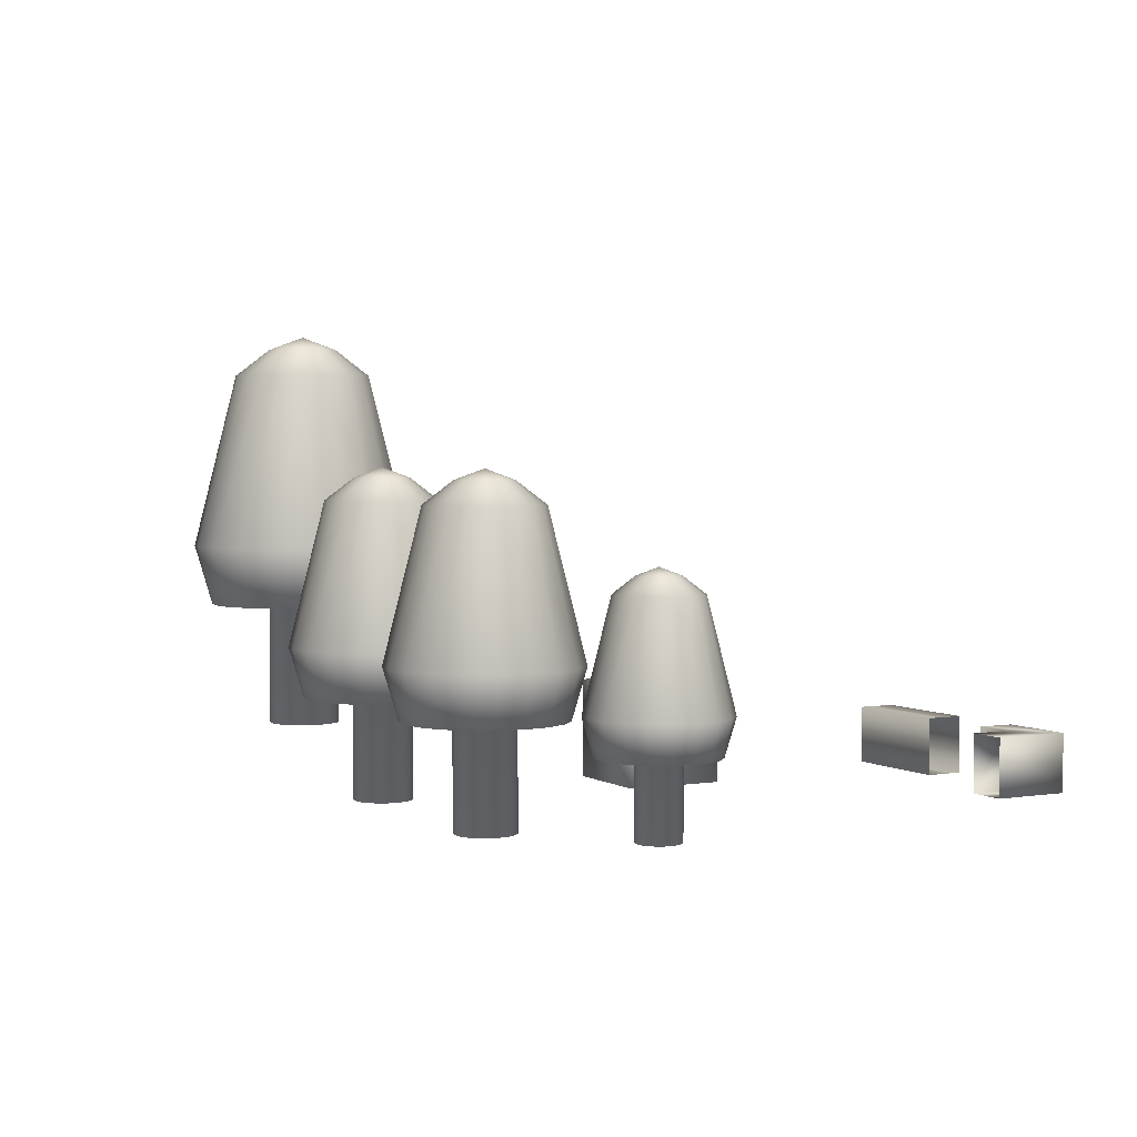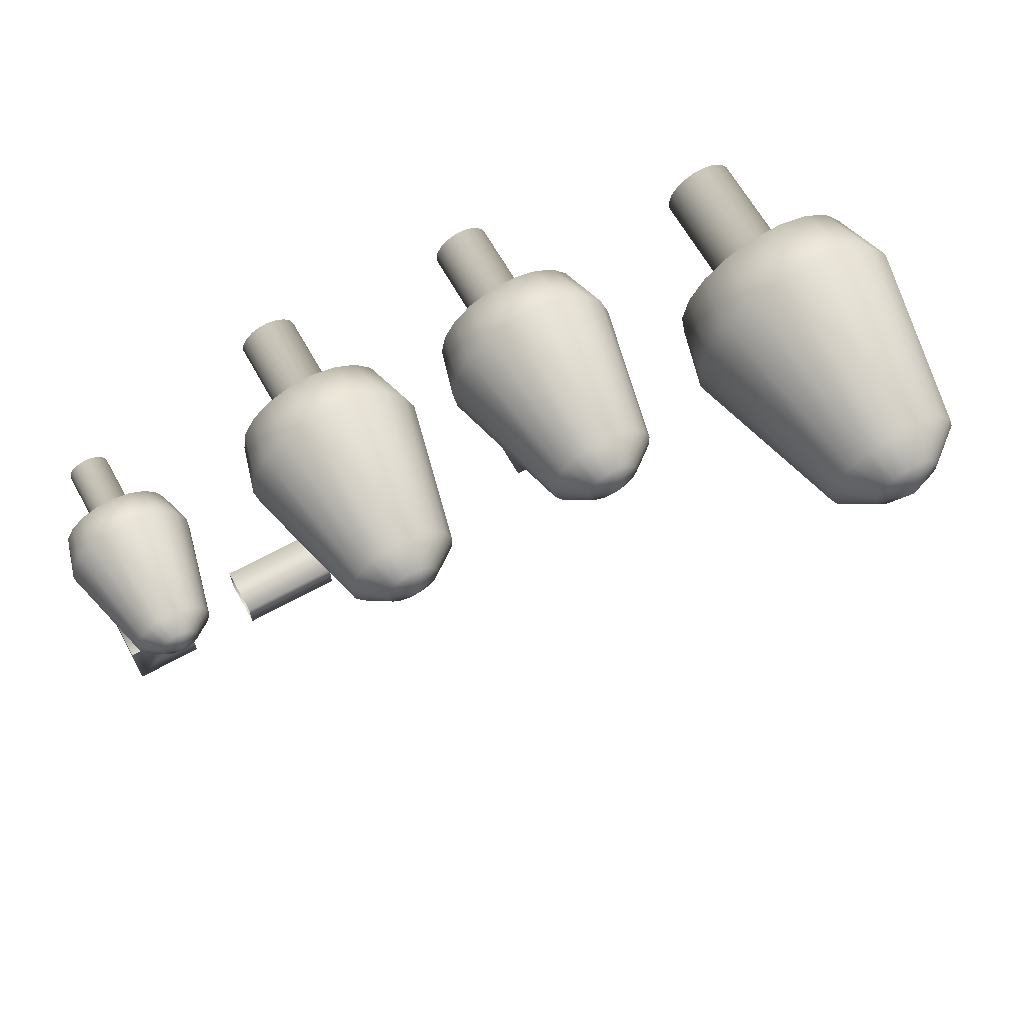
<metadata>
{"format":"obj","ext":"obj","renderer":"f3d","projection":"perspective","resolution":1024,"background":"white","views":[{"elev":2.9,"azim":61.5,"up":"+Y"},{"elev":65.3,"azim":150.8,"up":"+Z"}]}
</metadata>
<code>
v  72.04 1.971 2.483
v  72.01 1.971 2.359
v  72.61 1.971 2.157
v  72.66 1.971 2.483
v  71.95 1.971 2.249
v  72.45 1.971 1.866
v  71.86 1.971 2.164
v  72.2 1.971 1.641
v  71.75 1.971 2.114
v  71.9 1.971 1.509
v  71.62 1.971 2.104
v  71.57 1.971 1.481
v  71.5 1.971 2.134
v  71.25 1.971 1.562
v  71.4 1.971 2.203
v  70.97 1.971 1.744
v  71.32 1.971 2.302
v  70.77 1.971 2.005
v  71.28 1.971 2.42
v  70.66 1.971 2.317
v  71.28 1.971 2.546
v  70.66 1.971 2.648
v  71.32 1.971 2.664
v  70.77 1.971 2.961
v  71.4 1.971 2.763
v  70.97 1.971 3.222
v  71.5 1.971 2.832
v  71.25 1.971 3.403
v  71.62 1.971 2.862
v  71.57 1.971 3.485
v  71.75 1.971 2.852
v  71.9 1.971 3.457
v  71.86 1.971 2.801
v  72.2 1.971 3.324
v  71.95 1.971 2.717
v  72.45 1.971 3.1
v  72.01 1.971 2.607
v  72.61 1.971 2.809
v  72.78 2.608 2.097
v  72.84 2.608 2.483
v  72.59 2.608 1.752
v  72.31 2.608 1.487
v  71.95 2.608 1.329
v  71.56 2.608 1.297
v  71.18 2.608 1.393
v  70.85 2.608 1.607
v  70.61 2.608 1.917
v  70.48 2.608 2.287
v  70.48 2.608 2.679
v  70.61 2.608 3.049
v  70.85 2.608 3.358
v  71.18 2.608 3.573
v  71.56 2.608 3.669
v  71.95 2.608 3.636
v  72.31 2.608 3.479
v  72.59 2.608 3.214
v  72.78 2.608 2.869
v  72.34 4.467 2.246
v  72.38 4.467 2.483
v  72.23 4.467 2.035
v  72.05 4.467 1.873
v  71.83 4.467 1.776
v  71.59 4.467 1.756
v  71.36 4.467 1.815
v  71.16 4.467 1.946
v  71.01 4.467 2.136
v  70.94 4.467 2.363
v  70.94 4.467 2.603
v  71.01 4.467 2.83
v  71.16 4.467 3.019
v  71.36 4.467 3.151
v  71.59 4.467 3.21
v  71.83 4.467 3.19
v  72.05 4.467 3.093
v  72.23 4.467 2.931
v  72.34 4.467 2.72
v  72 4.75 2.365
v  72.02 4.75 2.483
v  71.94 4.75 2.259
v  71.85 4.75 2.178
v  71.74 4.75 2.13
v  71.62 4.75 2.12
v  71.51 4.75 2.149
v  71.41 4.75 2.215
v  71.33 4.75 2.309
v  71.3 4.75 2.423
v  71.3 4.75 2.543
v  71.33 4.75 2.656
v  71.41 4.75 2.751
v  71.51 4.75 2.817
v  71.62 4.75 2.846
v  71.74 4.75 2.836
v  71.85 4.75 2.788
v  71.94 4.75 2.707
v  72 4.75 2.601
v  71.65 4.887 2.483
v  72.04 0.6567 2.483
v  72.01 0.6567 2.359
v  71.95 0.6567 2.249
v  71.86 0.6567 2.164
v  71.75 0.6567 2.114
v  71.62 0.6567 2.104
v  71.5 0.6567 2.134
v  71.4 0.6567 2.203
v  71.32 0.6567 2.302
v  71.28 0.6567 2.42
v  71.28 0.6567 2.546
v  71.32 0.6567 2.664
v  71.4 0.6567 2.763
v  71.5 0.6567 2.832
v  71.62 0.6567 2.862
v  71.75 0.6567 2.852
v  71.86 0.6567 2.801
v  71.95 0.6567 2.717
v  72.01 0.6567 2.607
o Cylinder020
g Cylinder020
f 1 2 3 4
f 2 5 6 3
f 5 7 8 6
f 7 9 10 8
f 9 11 12 10
f 11 13 14 12
f 13 15 16 14
f 15 17 18 16
f 17 19 20 18
f 19 21 22 20
f 21 23 24 22
f 23 25 26 24
f 25 27 28 26
f 27 29 30 28
f 29 31 32 30
f 31 33 34 32
f 33 35 36 34
f 35 37 38 36
f 37 1 4 38
f 4 3 39 40
f 3 6 41 39
f 6 8 42 41
f 8 10 43 42
f 10 12 44 43
f 12 14 45 44
f 14 16 46 45
f 16 18 47 46
f 18 20 48 47
f 20 22 49 48
f 22 24 50 49
f 24 26 51 50
f 26 28 52 51
f 28 30 53 52
f 30 32 54 53
f 32 34 55 54
f 34 36 56 55
f 36 38 57 56
f 38 4 40 57
f 40 39 58 59
f 39 41 60 58
f 41 42 61 60
f 42 43 62 61
f 43 44 63 62
f 44 45 64 63
f 45 46 65 64
f 46 47 66 65
f 47 48 67 66
f 48 49 68 67
f 49 50 69 68
f 50 51 70 69
f 51 52 71 70
f 52 53 72 71
f 53 54 73 72
f 54 55 74 73
f 55 56 75 74
f 56 57 76 75
f 57 40 59 76
f 59 58 77 78
f 58 60 79 77
f 60 61 80 79
f 61 62 81 80
f 62 63 82 81
f 63 64 83 82
f 64 65 84 83
f 65 66 85 84
f 66 67 86 85
f 67 68 87 86
f 68 69 88 87
f 69 70 89 88
f 70 71 90 89
f 71 72 91 90
f 72 73 92 91
f 73 74 93 92
f 74 75 94 93
f 75 76 95 94
f 76 59 78 95
f 96 78 77
f 96 77 79
f 96 79 80
f 96 80 81
f 96 81 82
f 96 82 83
f 96 83 84
f 96 84 85
f 96 85 86
f 96 86 87
f 96 87 88
f 96 88 89
f 96 89 90
f 96 90 91
f 96 91 92
f 96 92 93
f 96 93 94
f 96 94 95
f 96 95 78
f 2 1 97 98
f 5 2 98 99
f 7 5 99 100
f 9 7 100 101
f 11 9 101 102
f 13 11 102 103
f 15 13 103 104
f 17 15 104 105
f 19 17 105 106
f 21 19 106 107
f 23 21 107 108
f 25 23 108 109
f 27 25 109 110
f 29 27 110 111
f 31 29 111 112
f 33 31 112 113
f 35 33 113 114
f 37 35 114 115
f 1 37 115 97
f 97 115 114 113 112 111 110 109 108 107 106 105 104 103 102 101 100 99 98
v  58.97 3.572 2.927
v  58.93 3.572 2.698
v  60.02 3.572 2.323
v  60.12 3.572 2.927
v  58.82 3.572 2.494
v  59.73 3.572 1.784
v  58.65 3.572 2.337
v  59.28 3.572 1.37
v  58.44 3.572 2.244
v  58.72 3.572 1.124
v  58.2 3.572 2.225
v  58.11 3.572 1.073
v  57.98 3.572 2.282
v  57.52 3.572 1.223
v  57.79 3.572 2.408
v  57 3.572 1.558
v  57.64 3.572 2.591
v  56.63 3.572 2.041
v  57.57 3.572 2.811
v  56.43 3.572 2.62
v  57.57 3.572 3.042
v  56.43 3.572 3.233
v  57.64 3.572 3.262
v  56.63 3.572 3.812
v  57.79 3.572 3.445
v  57 3.572 4.295
v  57.98 3.572 3.571
v  57.52 3.572 4.63
v  58.2 3.572 3.628
v  58.11 3.572 4.78
v  58.44 3.572 3.609
v  58.72 3.572 4.729
v  58.65 3.572 3.516
v  59.28 3.572 4.484
v  58.82 3.572 3.359
v  59.73 3.572 4.069
v  58.93 3.572 3.155
v  60.02 3.572 3.53
v  60.35 4.751 2.212
v  60.46 4.751 2.927
v  60 4.751 1.574
v  59.47 4.751 1.083
v  58.8 4.751 0.7922
v  58.08 4.751 0.7323
v  57.38 4.751 0.9102
v  56.77 4.751 1.307
v  56.33 4.751 1.879
v  56.09 4.751 2.564
v  56.09 4.751 3.289
v  56.33 4.751 3.974
v  56.77 4.751 4.546
v  57.38 4.751 4.943
v  58.08 4.751 5.121
v  58.8 4.751 5.061
v  59.47 4.751 4.77
v  60 4.751 4.279
v  60.35 4.751 3.642
v  59.54 8.191 2.488
v  59.61 8.191 2.927
v  59.33 8.191 2.098
v  59 8.191 1.797
v  58.59 8.191 1.619
v  58.15 8.191 1.582
v  57.72 8.191 1.691
v  57.35 8.191 1.934
v  57.08 8.191 2.284
v  56.93 8.191 2.704
v  56.93 8.191 3.149
v  57.08 8.191 3.569
v  57.35 8.191 3.919
v  57.72 8.191 4.162
v  58.15 8.191 4.271
v  58.59 8.191 4.235
v  59 8.191 4.056
v  59.33 8.191 3.755
v  59.54 8.191 3.365
v  58.9 8.715 2.708
v  58.94 8.715 2.927
v  58.8 8.715 2.512
v  58.63 8.715 2.362
v  58.43 8.715 2.272
v  58.21 8.715 2.254
v  57.99 8.715 2.309
v  57.81 8.715 2.43
v  57.67 8.715 2.606
v  57.6 8.715 2.816
v  57.6 8.715 3.038
v  57.67 8.715 3.248
v  57.81 8.715 3.423
v  57.99 8.715 3.544
v  58.21 8.715 3.599
v  58.43 8.715 3.581
v  58.63 8.715 3.491
v  58.8 8.715 3.341
v  58.9 8.715 3.146
v  58.26 8.969 2.927
v  58.97 1.14 2.927
v  58.93 1.14 2.698
v  58.82 1.14 2.494
v  58.65 1.14 2.337
v  58.44 1.14 2.244
v  58.2 1.14 2.225
v  57.98 1.14 2.282
v  57.79 1.14 2.408
v  57.64 1.14 2.591
v  57.57 1.14 2.811
v  57.57 1.14 3.042
v  57.64 1.14 3.262
v  57.79 1.14 3.445
v  57.98 1.14 3.571
v  58.2 1.14 3.628
v  58.44 1.14 3.609
v  58.65 1.14 3.516
v  58.82 1.14 3.359
v  58.93 1.14 3.155
o Cylinder106
g Cylinder106
f 116 117 118 119
f 117 120 121 118
f 120 122 123 121
f 122 124 125 123
f 124 126 127 125
f 126 128 129 127
f 128 130 131 129
f 130 132 133 131
f 132 134 135 133
f 134 136 137 135
f 136 138 139 137
f 138 140 141 139
f 140 142 143 141
f 142 144 145 143
f 144 146 147 145
f 146 148 149 147
f 148 150 151 149
f 150 152 153 151
f 152 116 119 153
f 119 118 154 155
f 118 121 156 154
f 121 123 157 156
f 123 125 158 157
f 125 127 159 158
f 127 129 160 159
f 129 131 161 160
f 131 133 162 161
f 133 135 163 162
f 135 137 164 163
f 137 139 165 164
f 139 141 166 165
f 141 143 167 166
f 143 145 168 167
f 145 147 169 168
f 147 149 170 169
f 149 151 171 170
f 151 153 172 171
f 153 119 155 172
f 155 154 173 174
f 154 156 175 173
f 156 157 176 175
f 157 158 177 176
f 158 159 178 177
f 159 160 179 178
f 160 161 180 179
f 161 162 181 180
f 162 163 182 181
f 163 164 183 182
f 164 165 184 183
f 165 166 185 184
f 166 167 186 185
f 167 168 187 186
f 168 169 188 187
f 169 170 189 188
f 170 171 190 189
f 171 172 191 190
f 172 155 174 191
f 174 173 192 193
f 173 175 194 192
f 175 176 195 194
f 176 177 196 195
f 177 178 197 196
f 178 179 198 197
f 179 180 199 198
f 180 181 200 199
f 181 182 201 200
f 182 183 202 201
f 183 184 203 202
f 184 185 204 203
f 185 186 205 204
f 186 187 206 205
f 187 188 207 206
f 188 189 208 207
f 189 190 209 208
f 190 191 210 209
f 191 174 193 210
f 211 193 192
f 211 192 194
f 211 194 195
f 211 195 196
f 211 196 197
f 211 197 198
f 211 198 199
f 211 199 200
f 211 200 201
f 211 201 202
f 211 202 203
f 211 203 204
f 211 204 205
f 211 205 206
f 211 206 207
f 211 207 208
f 211 208 209
f 211 209 210
f 211 210 193
f 117 116 212 213
f 120 117 213 214
f 122 120 214 215
f 124 122 215 216
f 126 124 216 217
f 128 126 217 218
f 130 128 218 219
f 132 130 219 220
f 134 132 220 221
f 136 134 221 222
f 138 136 222 223
f 140 138 223 224
f 142 140 224 225
f 144 142 225 226
f 146 144 226 227
f 148 146 227 228
f 150 148 228 229
f 152 150 229 230
f 116 152 230 212
f 212 230 229 228 227 226 225 224 223 222 221 220 219 218 217 216 215 214 213
v  63.81 2.152 3.377
v  63.78 2.152 3.199
v  64.63 2.152 2.906
v  64.71 2.152 3.377
v  63.69 2.152 3.04
v  64.4 2.152 2.485
v  63.56 2.152 2.917
v  64.05 2.152 2.162
v  63.39 2.152 2.844
v  63.61 2.152 1.969
v  63.21 2.152 2.829
v  63.14 2.152 1.93
v  63.04 2.152 2.874
v  62.67 2.152 2.047
v  62.88 2.152 2.973
v  62.27 2.152 2.309
v  62.77 2.152 3.116
v  61.98 2.152 2.686
v  62.71 2.152 3.287
v  61.82 2.152 3.138
v  62.71 2.152 3.468
v  61.82 2.152 3.616
v  62.77 2.152 3.639
v  61.98 2.152 4.069
v  62.88 2.152 3.782
v  62.27 2.152 4.446
v  63.04 2.152 3.881
v  62.67 2.152 4.707
v  63.21 2.152 3.925
v  63.14 2.152 4.825
v  63.39 2.152 3.91
v  63.61 2.152 4.785
v  63.56 2.152 3.838
v  64.05 2.152 4.593
v  63.69 2.152 3.715
v  64.4 2.152 4.269
v  63.78 2.152 3.556
v  64.63 2.152 3.849
v  64.88 3.073 2.819
v  64.98 3.073 3.377
v  64.61 3.073 2.321
v  64.2 3.073 1.938
v  63.68 3.073 1.711
v  63.12 3.073 1.664
v  62.57 3.073 1.803
v  62.09 3.073 2.112
v  61.74 3.073 2.559
v  61.56 3.073 3.094
v  61.56 3.073 3.66
v  61.74 3.073 4.196
v  62.09 3.073 4.642
v  62.57 3.073 4.952
v  63.12 3.073 5.091
v  63.68 3.073 5.044
v  64.2 3.073 4.817
v  64.61 3.073 4.433
v  64.88 3.073 3.936
v  64.25 5.76 3.035
v  64.31 5.76 3.377
v  64.09 5.76 2.73
v  63.83 5.76 2.495
v  63.52 5.76 2.356
v  63.17 5.76 2.327
v  62.83 5.76 2.412
v  62.54 5.76 2.602
v  62.33 5.76 2.876
v  62.22 5.76 3.204
v  62.22 5.76 3.551
v  62.33 5.76 3.879
v  62.54 5.76 4.153
v  62.83 5.76 4.342
v  63.17 5.76 4.427
v  63.52 5.76 4.399
v  63.83 5.76 4.26
v  64.09 5.76 4.024
v  64.25 5.76 3.72
v  63.76 6.168 3.206
v  63.78 6.168 3.377
v  63.67 6.168 3.054
v  63.55 6.168 2.936
v  63.39 6.168 2.867
v  63.21 6.168 2.852
v  63.05 6.168 2.895
v  62.9 6.168 2.99
v  62.79 6.168 3.127
v  62.74 6.168 3.291
v  62.74 6.168 3.464
v  62.79 6.168 3.628
v  62.9 6.168 3.765
v  63.05 6.168 3.86
v  63.21 6.168 3.902
v  63.39 6.168 3.888
v  63.55 6.168 3.818
v  63.67 6.168 3.701
v  63.76 6.168 3.548
v  63.26 6.366 3.377
v  63.81 0.2532 3.377
v  63.78 0.2532 3.199
v  63.69 0.2532 3.04
v  63.56 0.2532 2.917
v  63.39 0.2532 2.844
v  63.21 0.2532 2.829
v  63.04 0.2532 2.874
v  62.88 0.2532 2.973
v  62.77 0.2532 3.116
v  62.71 0.2532 3.287
v  62.71 0.2532 3.468
v  62.77 0.2532 3.639
v  62.88 0.2532 3.782
v  63.04 0.2532 3.881
v  63.21 0.2532 3.925
v  63.39 0.2532 3.91
v  63.56 0.2532 3.838
v  63.69 0.2532 3.715
v  63.78 0.2532 3.556
o Cylinder107
g Cylinder107
f 231 232 233 234
f 232 235 236 233
f 235 237 238 236
f 237 239 240 238
f 239 241 242 240
f 241 243 244 242
f 243 245 246 244
f 245 247 248 246
f 247 249 250 248
f 249 251 252 250
f 251 253 254 252
f 253 255 256 254
f 255 257 258 256
f 257 259 260 258
f 259 261 262 260
f 261 263 264 262
f 263 265 266 264
f 265 267 268 266
f 267 231 234 268
f 234 233 269 270
f 233 236 271 269
f 236 238 272 271
f 238 240 273 272
f 240 242 274 273
f 242 244 275 274
f 244 246 276 275
f 246 248 277 276
f 248 250 278 277
f 250 252 279 278
f 252 254 280 279
f 254 256 281 280
f 256 258 282 281
f 258 260 283 282
f 260 262 284 283
f 262 264 285 284
f 264 266 286 285
f 266 268 287 286
f 268 234 270 287
f 270 269 288 289
f 269 271 290 288
f 271 272 291 290
f 272 273 292 291
f 273 274 293 292
f 274 275 294 293
f 275 276 295 294
f 276 277 296 295
f 277 278 297 296
f 278 279 298 297
f 279 280 299 298
f 280 281 300 299
f 281 282 301 300
f 282 283 302 301
f 283 284 303 302
f 284 285 304 303
f 285 286 305 304
f 286 287 306 305
f 287 270 289 306
f 289 288 307 308
f 288 290 309 307
f 290 291 310 309
f 291 292 311 310
f 292 293 312 311
f 293 294 313 312
f 294 295 314 313
f 295 296 315 314
f 296 297 316 315
f 297 298 317 316
f 298 299 318 317
f 299 300 319 318
f 300 301 320 319
f 301 302 321 320
f 302 303 322 321
f 303 304 323 322
f 304 305 324 323
f 305 306 325 324
f 306 289 308 325
f 326 308 307
f 326 307 309
f 326 309 310
f 326 310 311
f 326 311 312
f 326 312 313
f 326 313 314
f 326 314 315
f 326 315 316
f 326 316 317
f 326 317 318
f 326 318 319
f 326 319 320
f 326 320 321
f 326 321 322
f 326 322 323
f 326 323 324
f 326 324 325
f 326 325 308
f 232 231 327 328
f 235 232 328 329
f 237 235 329 330
f 239 237 330 331
f 241 239 331 332
f 243 241 332 333
f 245 243 333 334
f 247 245 334 335
f 249 247 335 336
f 251 249 336 337
f 253 251 337 338
f 255 253 338 339
f 257 255 339 340
f 259 257 340 341
f 261 259 341 342
f 263 261 342 343
f 265 263 343 344
f 267 265 344 345
f 231 267 345 327
f 327 345 344 343 342 341 340 339 338 337 336 335 334 333 332 331 330 329 328
v  68.04 2.152 3.377
v  68.01 2.152 3.199
v  68.86 2.152 2.906
v  68.94 2.152 3.377
v  67.92 2.152 3.04
v  68.64 2.152 2.485
v  67.79 2.152 2.917
v  68.28 2.152 2.162
v  67.62 2.152 2.844
v  67.85 2.152 1.969
v  67.44 2.152 2.829
v  67.37 2.152 1.93
v  67.27 2.152 2.874
v  66.91 2.152 2.047
v  67.12 2.152 2.973
v  66.51 2.152 2.309
v  67.01 2.152 3.116
v  66.21 2.152 2.686
v  66.95 2.152 3.287
v  66.06 2.152 3.138
v  66.95 2.152 3.468
v  66.06 2.152 3.616
v  67.01 2.152 3.639
v  66.21 2.152 4.069
v  67.12 2.152 3.782
v  66.51 2.152 4.446
v  67.27 2.152 3.881
v  66.91 2.152 4.707
v  67.44 2.152 3.925
v  67.37 2.152 4.825
v  67.62 2.152 3.91
v  67.85 2.152 4.785
v  67.79 2.152 3.838
v  68.28 2.152 4.593
v  67.92 2.152 3.715
v  68.64 2.152 4.269
v  68.01 2.152 3.556
v  68.86 2.152 3.849
v  69.12 3.073 2.819
v  69.21 3.073 3.377
v  68.85 3.073 2.321
v  68.43 3.073 1.938
v  67.91 3.073 1.711
v  67.35 3.073 1.664
v  66.8 3.073 1.803
v  66.32 3.073 2.112
v  65.98 3.073 2.559
v  65.79 3.073 3.094
v  65.79 3.073 3.66
v  65.98 3.073 4.196
v  66.32 3.073 4.642
v  66.8 3.073 4.952
v  67.35 3.073 5.091
v  67.91 3.073 5.044
v  68.43 3.073 4.817
v  68.85 3.073 4.433
v  69.12 3.073 3.936
v  68.49 5.76 3.035
v  68.54 5.76 3.377
v  68.32 5.76 2.73
v  68.07 5.76 2.495
v  67.75 5.76 2.356
v  67.4 5.76 2.327
v  67.07 5.76 2.412
v  66.78 5.76 2.602
v  66.56 5.76 2.876
v  66.45 5.76 3.204
v  66.45 5.76 3.551
v  66.56 5.76 3.879
v  66.78 5.76 4.153
v  67.07 5.76 4.342
v  67.4 5.76 4.427
v  67.75 5.76 4.399
v  68.07 5.76 4.26
v  68.32 5.76 4.024
v  68.49 5.76 3.72
v  67.99 6.168 3.206
v  68.02 6.168 3.377
v  67.9 6.168 3.054
v  67.78 6.168 2.936
v  67.62 6.168 2.867
v  67.45 6.168 2.852
v  67.28 6.168 2.895
v  67.13 6.168 2.99
v  67.03 6.168 3.127
v  66.97 6.168 3.291
v  66.97 6.168 3.464
v  67.03 6.168 3.628
v  67.13 6.168 3.765
v  67.28 6.168 3.86
v  67.45 6.168 3.902
v  67.62 6.168 3.888
v  67.78 6.168 3.818
v  67.9 6.168 3.701
v  67.99 6.168 3.548
v  67.49 6.366 3.377
v  68.04 0.2532 3.377
v  68.01 0.2532 3.199
v  67.92 0.2532 3.04
v  67.79 0.2532 2.917
v  67.62 0.2532 2.844
v  67.44 0.2532 2.829
v  67.27 0.2532 2.874
v  67.12 0.2532 2.973
v  67.01 0.2532 3.116
v  66.95 0.2532 3.287
v  66.95 0.2532 3.468
v  67.01 0.2532 3.639
v  67.12 0.2532 3.782
v  67.27 0.2532 3.881
v  67.44 0.2532 3.925
v  67.62 0.2532 3.91
v  67.79 0.2532 3.838
v  67.92 0.2532 3.715
v  68.01 0.2532 3.556
o Cylinder108
g Cylinder108
f 346 347 348 349
f 347 350 351 348
f 350 352 353 351
f 352 354 355 353
f 354 356 357 355
f 356 358 359 357
f 358 360 361 359
f 360 362 363 361
f 362 364 365 363
f 364 366 367 365
f 366 368 369 367
f 368 370 371 369
f 370 372 373 371
f 372 374 375 373
f 374 376 377 375
f 376 378 379 377
f 378 380 381 379
f 380 382 383 381
f 382 346 349 383
f 349 348 384 385
f 348 351 386 384
f 351 353 387 386
f 353 355 388 387
f 355 357 389 388
f 357 359 390 389
f 359 361 391 390
f 361 363 392 391
f 363 365 393 392
f 365 367 394 393
f 367 369 395 394
f 369 371 396 395
f 371 373 397 396
f 373 375 398 397
f 375 377 399 398
f 377 379 400 399
f 379 381 401 400
f 381 383 402 401
f 383 349 385 402
f 385 384 403 404
f 384 386 405 403
f 386 387 406 405
f 387 388 407 406
f 388 389 408 407
f 389 390 409 408
f 390 391 410 409
f 391 392 411 410
f 392 393 412 411
f 393 394 413 412
f 394 395 414 413
f 395 396 415 414
f 396 397 416 415
f 397 398 417 416
f 398 399 418 417
f 399 400 419 418
f 400 401 420 419
f 401 402 421 420
f 402 385 404 421
f 404 403 422 423
f 403 405 424 422
f 405 406 425 424
f 406 407 426 425
f 407 408 427 426
f 408 409 428 427
f 409 410 429 428
f 410 411 430 429
f 411 412 431 430
f 412 413 432 431
f 413 414 433 432
f 414 415 434 433
f 415 416 435 434
f 416 417 436 435
f 417 418 437 436
f 418 419 438 437
f 419 420 439 438
f 420 421 440 439
f 421 404 423 440
f 441 423 422
f 441 422 424
f 441 424 425
f 441 425 426
f 441 426 427
f 441 427 428
f 441 428 429
f 441 429 430
f 441 430 431
f 441 431 432
f 441 432 433
f 441 433 434
f 441 434 435
f 441 435 436
f 441 436 437
f 441 437 438
f 441 438 439
f 441 439 440
f 441 440 423
f 347 346 442 443
f 350 347 443 444
f 352 350 444 445
f 354 352 445 446
f 356 354 446 447
f 358 356 447 448
f 360 358 448 449
f 362 360 449 450
f 364 362 450 451
f 366 364 451 452
f 368 366 452 453
f 370 368 453 454
f 372 370 454 455
f 374 372 455 456
f 376 374 456 457
f 378 376 457 458
f 380 378 458 459
f 382 380 459 460
f 346 382 460 442
f 442 460 459 458 457 456 455 454 453 452 451 450 449 448 447 446 445 444 443
v  72.46 1.998 -4.819
v  71.8 1.998 -4.152
v  71.8 1.998 -3.486
v  72.46 1.998 -3.486
v  72.46 0.9983 -4.819
v  71.8 0.9983 -4.152
v  71.13 0.9983 -4.152
v  71.13 0.9983 -4.819
v  72.46 0.9983 -3.486
v  71.13 1.998 -4.819
v  71.8 0.9983 -3.486
v  71.13 1.998 -4.152
o Object007
g Object007
f 461 462 463 464
f 465 466 467 468
f 464 469 465 461
f 461 465 468 470
f 462 466 471 463
f 462 472 467 466
f 461 470 472 462
f 465 469 471 466
v  69.75 1.998 -4.152
v  69.75 1.998 -4.819
v  67.75 1.998 -4.819
v  67.75 1.998 -4.152
v  67.75 0.9983 -4.152
v  67.75 0.9983 -4.819
v  69.75 0.9983 -4.819
v  69.75 0.9983 -4.152
o Object008
g Object008
f 473 474 475 476
f 477 478 479 480
f 474 479 478 475
f 473 476 477 480
v  60.92 0 -2.114
v  60.92 0 -4.114
v  62.92 0 -4.114
v  62.92 0 -2.114
v  60.92 2 -2.114
v  62.92 2 -2.114
v  62.92 2 -4.114
v  60.92 2 -4.114
o Box354
g Box354
f 481 482 483 484
f 485 486 487 488
f 481 484 486 485
f 484 483 487 486
f 483 482 488 487
f 482 481 485 488

</code>
